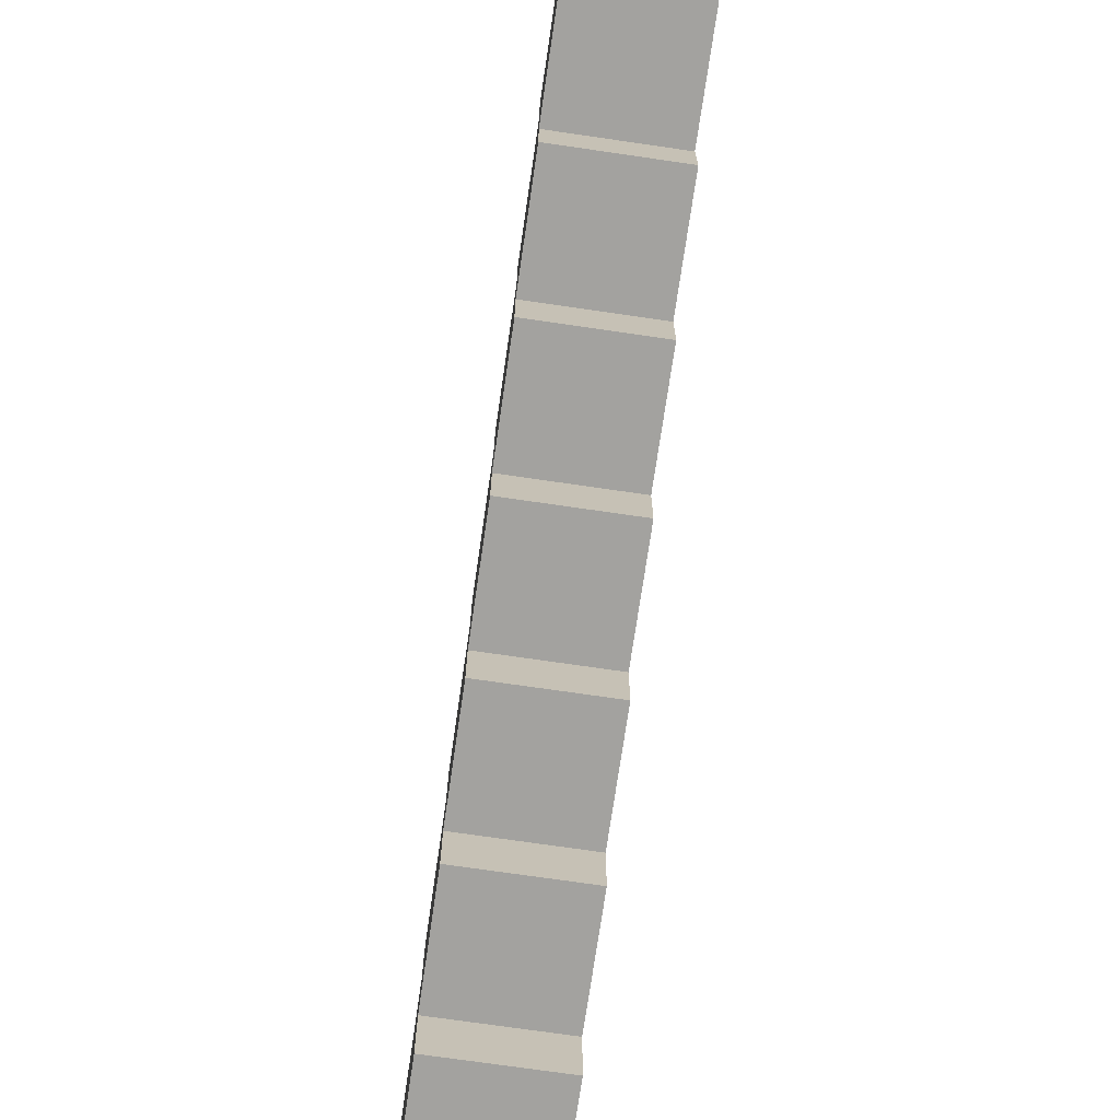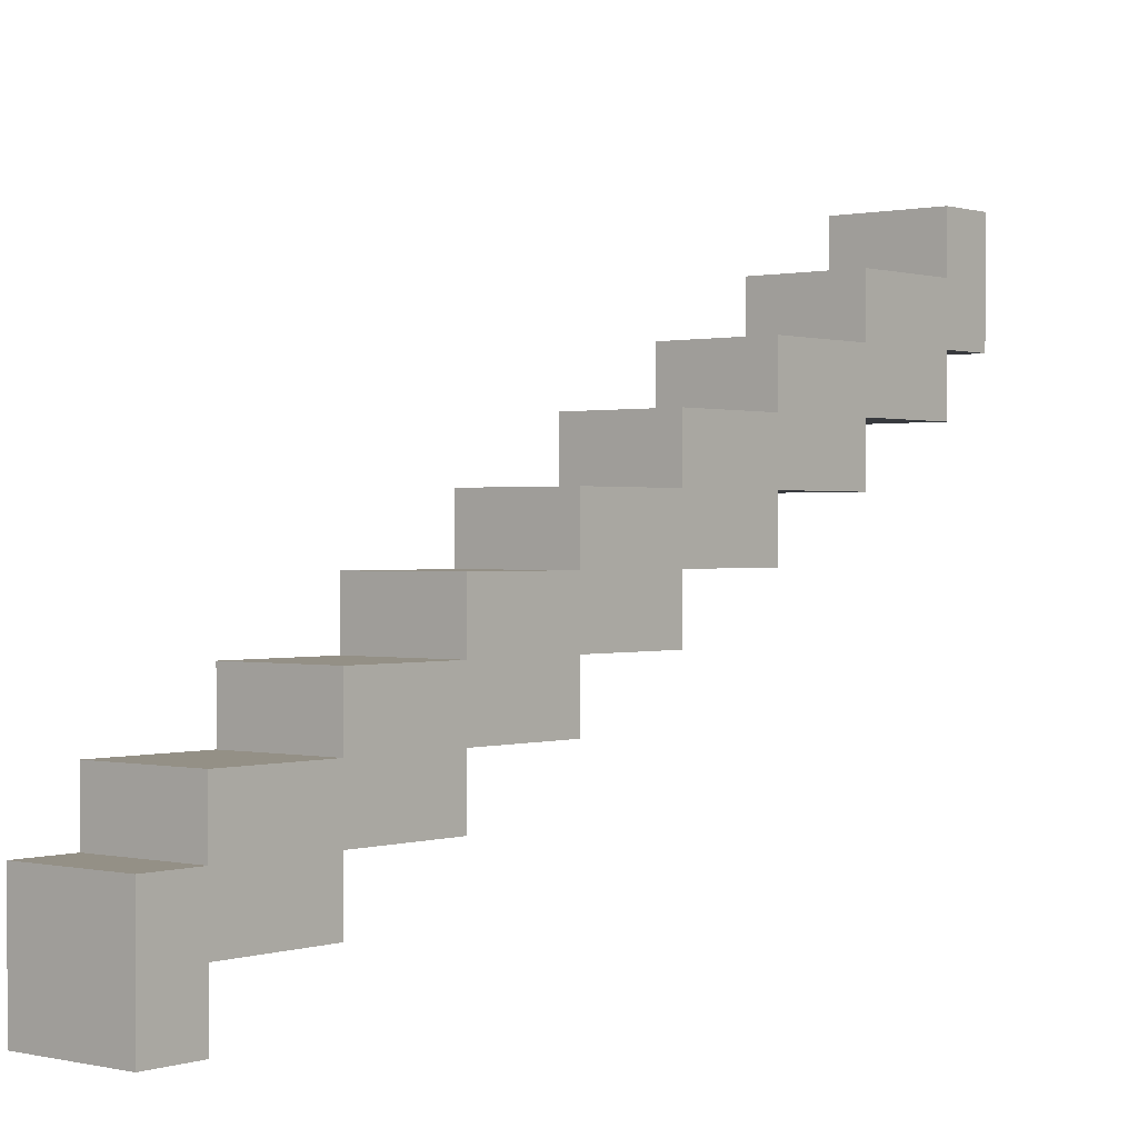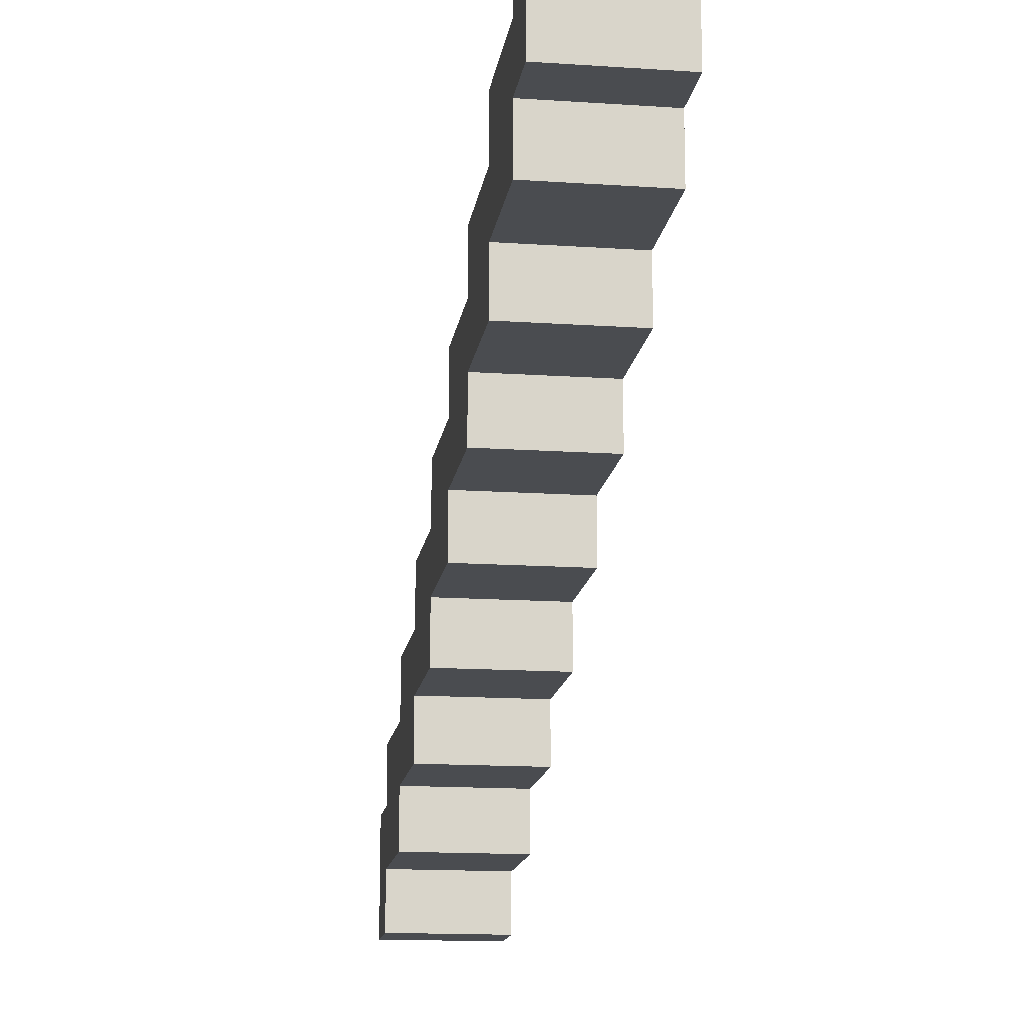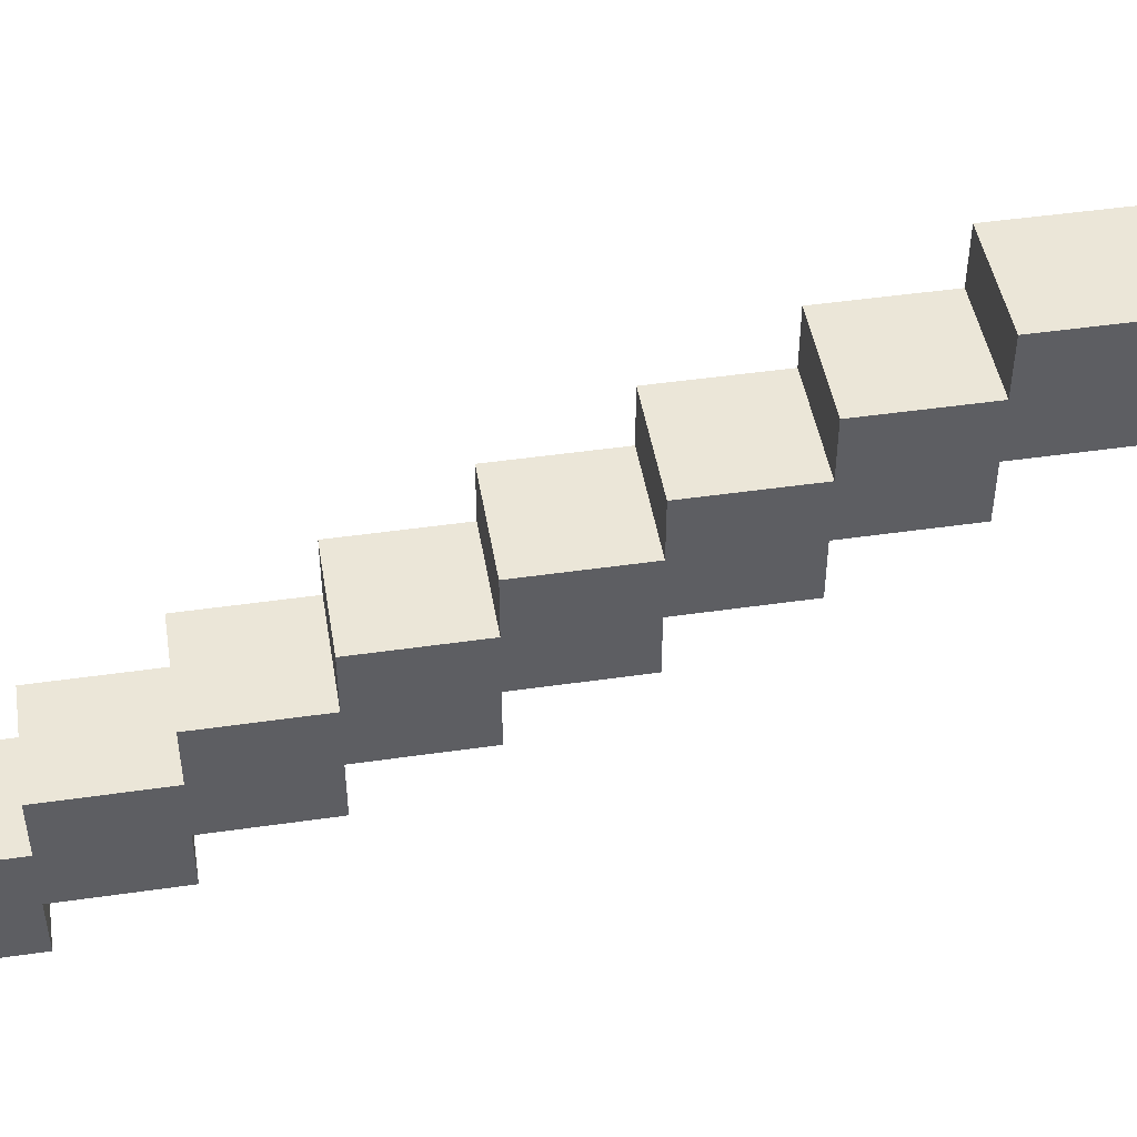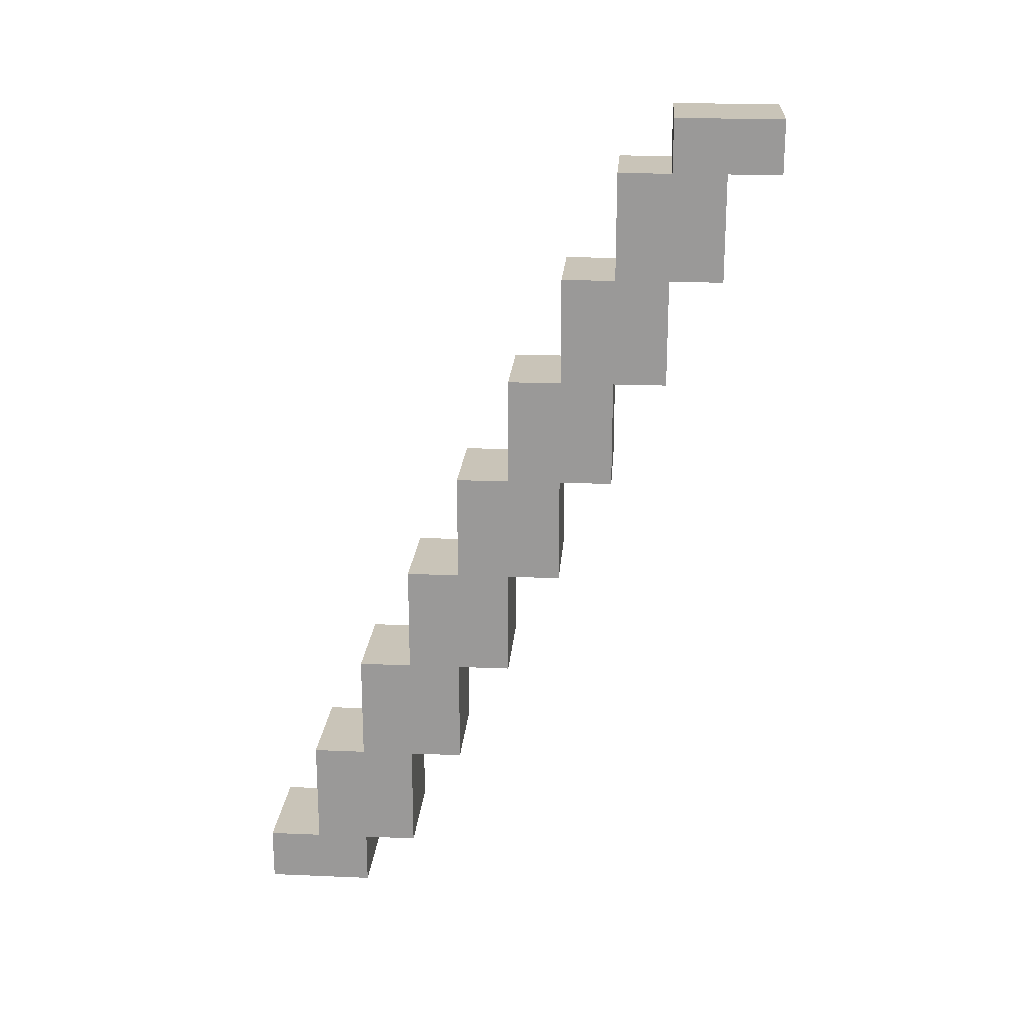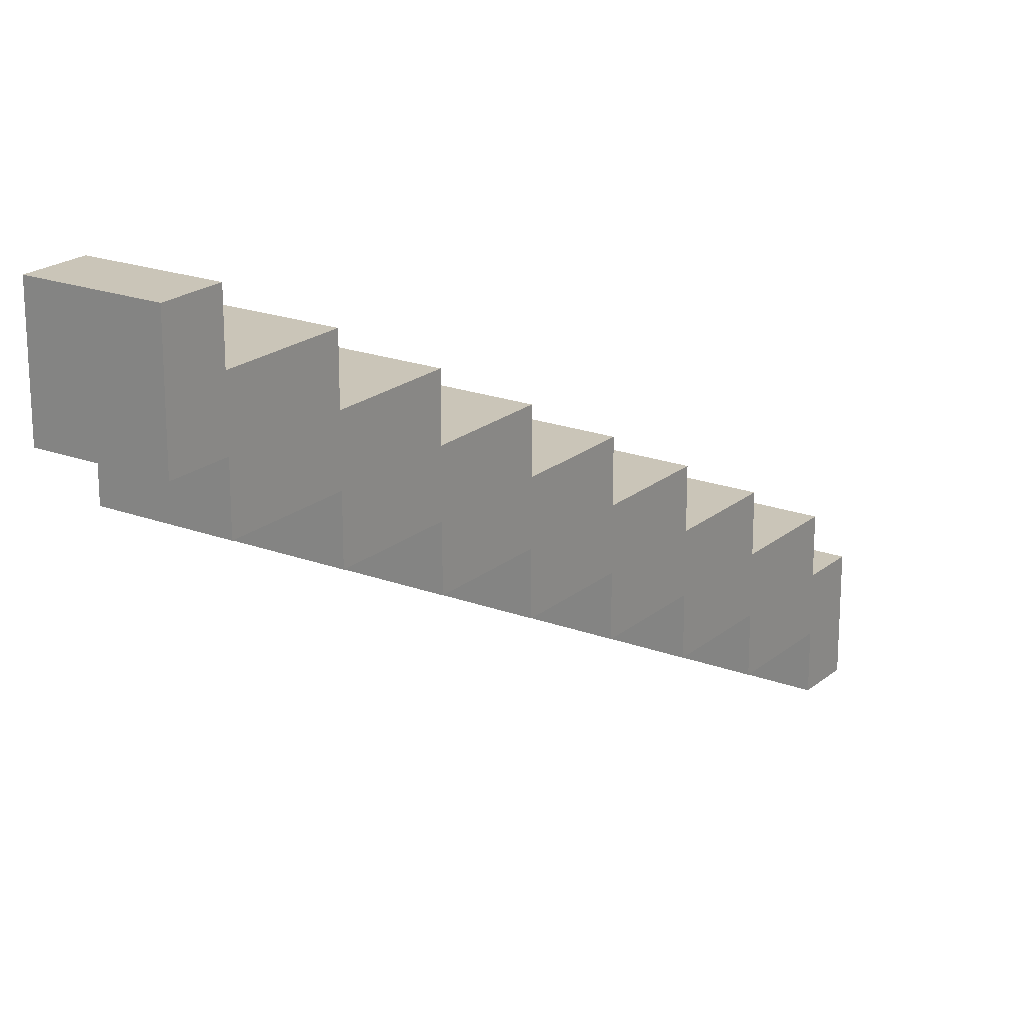
<metadata>
{"format":"obj","ext":"obj","renderer":"f3d","projection":"perspective","resolution":1024,"background":"white","views":[{"elev":-72.4,"azim":-8.3,"up":"+Y"},{"elev":0.6,"azim":-140.1,"up":"+Y"},{"elev":-15.1,"azim":-8.2,"up":"+Y"},{"elev":46.2,"azim":-99.4,"up":"+Y"},{"elev":20.2,"azim":94.3,"up":"+Z"},{"elev":20.3,"azim":34.5,"up":"+Y"}]}
</metadata>
<code>
o node_0_0_0
v -0 -0.375 -0.5
v -0 -0.375 -0.4375
v 0.0625 -0.375 -0.4375
v 0.0625 -0.375 -0.5
v -0.0625 -0.375 -0.5
v -0.0625 -0.375 -0.4375
v -0 -0.3125 -0.4375
v -0 -0.3125 -0.375
v 0.0625 -0.3125 -0.375
v 0.0625 -0.3125 -0.4375
v -0.0625 -0.3125 -0.4375
v -0.0625 -0.3125 -0.375
v -0 -0.3125 -0.3125
v 0.0625 -0.3125 -0.3125
v -0.0625 -0.3125 -0.3125
v -0 -0.25 -0.3125
v -0 -0.25 -0.25
v 0.0625 -0.25 -0.25
v 0.0625 -0.25 -0.3125
v -0.0625 -0.25 -0.3125
v -0.0625 -0.25 -0.25
v -0 -0.25 -0.1875
v 0.0625 -0.25 -0.1875
v -0.0625 -0.25 -0.1875
v -0 -0.1875 -0.1875
v -0 -0.1875 -0.125
v 0.0625 -0.1875 -0.125
v 0.0625 -0.1875 -0.1875
v -0.0625 -0.1875 -0.1875
v -0.0625 -0.1875 -0.125
v -0 -0.1875 -0.0625
v 0.0625 -0.1875 -0.0625
v -0.0625 -0.1875 -0.0625
v -0 -0.125 -0.0625
v -0 -0.125 0
v 0.0625 -0.125 0
v 0.0625 -0.125 -0.0625
v -0.0625 -0.125 -0.0625
v -0.0625 -0.125 0
v -0 -0.125 0.0625
v 0.0625 -0.125 0.0625
v -0.0625 -0.125 0.0625
v -0 -0.0625 0.0625
v -0 -0.0625 0.125
v 0.0625 -0.0625 0.125
v 0.0625 -0.0625 0.0625
v -0.0625 -0.0625 0.0625
v -0.0625 -0.0625 0.125
v -0 -0.0625 0.1875
v 0.0625 -0.0625 0.1875
v -0.0625 -0.0625 0.1875
v -0 0 0.1875
v -0 0 0.25
v 0.0625 0 0.25
v 0.0625 0 0.1875
v -0.0625 0 0.1875
v -0.0625 0 0.25
v -0 0 0.3125
v 0.0625 0 0.3125
v -0.0625 0 0.3125
v -0 0.0625 0.3125
v -0 0.0625 0.375
v 0.0625 0.0625 0.375
v 0.0625 0.0625 0.3125
v -0.0625 0.0625 0.3125
v -0.0625 0.0625 0.375
v -0 0.0625 0.4375
v 0.0625 0.0625 0.4375
v -0.0625 0.0625 0.4375
v -0 0.125 0.4375
v -0 0.125 0.5
v 0.0625 0.125 0.5
v 0.0625 0.125 0.4375
v -0.0625 0.125 0.4375
v -0.0625 0.125 0.5
v -0 -0.5 -0.5
v -0 -0.5 -0.4375
v 0.0625 -0.5 -0.4375
v 0.0625 -0.5 -0.5
v -0.0625 -0.5 -0.5
v -0.0625 -0.5 -0.4375
v -0 -0.4375 -0.4375
v -0 -0.4375 -0.375
v 0.0625 -0.4375 -0.375
v 0.0625 -0.4375 -0.4375
v -0.0625 -0.4375 -0.4375
v -0.0625 -0.4375 -0.375
v -0 -0.4375 -0.3125
v 0.0625 -0.4375 -0.3125
v -0.0625 -0.4375 -0.3125
v -0 -0.375 -0.3125
v -0 -0.375 -0.25
v 0.0625 -0.375 -0.25
v 0.0625 -0.375 -0.3125
v -0.0625 -0.375 -0.3125
v -0.0625 -0.375 -0.25
v -0 -0.375 -0.1875
v 0.0625 -0.375 -0.1875
v -0.0625 -0.375 -0.1875
v -0 -0.3125 -0.1875
v -0 -0.3125 -0.125
v 0.0625 -0.3125 -0.125
v 0.0625 -0.3125 -0.1875
v -0.0625 -0.3125 -0.1875
v -0.0625 -0.3125 -0.125
v -0 -0.3125 -0.0625
v 0.0625 -0.3125 -0.0625
v -0.0625 -0.3125 -0.0625
v -0 -0.25 -0.0625
v -0 -0.25 0
v 0.0625 -0.25 0
v 0.0625 -0.25 -0.0625
v -0.0625 -0.25 -0.0625
v -0.0625 -0.25 0
v -0 -0.25 0.0625
v 0.0625 -0.25 0.0625
v -0.0625 -0.25 0.0625
v -0 -0.1875 0.0625
v -0 -0.1875 0.125
v 0.0625 -0.1875 0.125
v 0.0625 -0.1875 0.0625
v -0.0625 -0.1875 0.0625
v -0.0625 -0.1875 0.125
v -0 -0.1875 0.1875
v 0.0625 -0.1875 0.1875
v -0.0625 -0.1875 0.1875
v -0 -0.125 0.1875
v -0 -0.125 0.25
v 0.0625 -0.125 0.25
v 0.0625 -0.125 0.1875
v -0.0625 -0.125 0.1875
v -0.0625 -0.125 0.25
v -0 -0.125 0.3125
v 0.0625 -0.125 0.3125
v -0.0625 -0.125 0.3125
v -0 -0.0625 0.3125
v -0 -0.0625 0.375
v 0.0625 -0.0625 0.375
v 0.0625 -0.0625 0.3125
v -0.0625 -0.0625 0.3125
v -0.0625 -0.0625 0.375
v -0 -0.0625 0.4375
v 0.0625 -0.0625 0.4375
v -0.0625 -0.0625 0.4375
v -0 0 0.4375
v -0 0 0.5
v 0.0625 0 0.5
v 0.0625 0 0.4375
v -0.0625 0 0.4375
v -0.0625 0 0.5
v -0.0625 -0.4375 -0.5
v -0.0625 -0.375 -0.375
v -0.0625 -0.3125 -0.25
v -0.0625 -0.25 -0.125
v -0.0625 -0.1875 0
v -0.0625 -0.125 0.125
v -0.0625 -0.0625 0.25
v -0.0625 0 0.375
v -0.0625 0.0625 0.5
v 0.0625 -0.4375 -0.5
v 0.0625 -0.375 -0.375
v 0.0625 -0.3125 -0.25
v 0.0625 -0.25 -0.125
v 0.0625 -0.1875 0
v 0.0625 -0.125 0.125
v 0.0625 -0.0625 0.25
v 0.0625 0 0.375
v 0.0625 0.0625 0.5
v -0 -0.4375 -0.5
v -0 0.0625 0.5
g node_0_0_0
f 1 2 3 4
f 5 6 2 1
f 7 8 9 10
f 11 12 8 7
f 8 13 14 9
f 12 15 13 8
f 16 17 18 19
f 20 21 17 16
f 17 22 23 18
f 21 24 22 17
f 25 26 27 28
f 29 30 26 25
f 26 31 32 27
f 30 33 31 26
f 34 35 36 37
f 38 39 35 34
f 35 40 41 36
f 39 42 40 35
f 43 44 45 46
f 47 48 44 43
f 44 49 50 45
f 48 51 49 44
f 52 53 54 55
f 56 57 53 52
f 53 58 59 54
f 57 60 58 53
f 61 62 63 64
f 65 66 62 61
f 62 67 68 63
f 66 69 67 62
f 70 71 72 73
f 74 75 71 70
f 79 78 77 76
f 76 77 81 80
f 85 84 83 82
f 82 83 87 86
f 84 89 88 83
f 83 88 90 87
f 94 93 92 91
f 91 92 96 95
f 93 98 97 92
f 92 97 99 96
f 103 102 101 100
f 100 101 105 104
f 102 107 106 101
f 101 106 108 105
f 112 111 110 109
f 109 110 114 113
f 111 116 115 110
f 110 115 117 114
f 121 120 119 118
f 118 119 123 122
f 120 125 124 119
f 119 124 126 123
f 130 129 128 127
f 127 128 132 131
f 129 134 133 128
f 128 133 135 132
f 139 138 137 136
f 136 137 141 140
f 138 143 142 137
f 137 142 144 141
f 148 147 146 145
f 145 146 150 149
f 80 81 86 151
f 151 86 6 5
f 86 87 152 6
f 6 152 12 11
f 87 90 95 152
f 152 95 15 12
f 95 96 153 15
f 15 153 21 20
f 96 99 104 153
f 153 104 24 21
f 104 105 154 24
f 24 154 30 29
f 105 108 113 154
f 154 113 33 30
f 113 114 155 33
f 33 155 39 38
f 114 117 122 155
f 155 122 42 39
f 122 123 156 42
f 42 156 48 47
f 123 126 131 156
f 156 131 51 48
f 131 132 157 51
f 51 157 57 56
f 132 135 140 157
f 157 140 60 57
f 140 141 158 60
f 60 158 66 65
f 141 144 149 158
f 158 149 69 66
f 149 150 159 69
f 69 159 75 74
f 160 85 78 79
f 4 3 85 160
f 3 161 84 85
f 10 9 161 3
f 161 94 89 84
f 9 14 94 161
f 14 162 93 94
f 19 18 162 14
f 162 103 98 93
f 18 23 103 162
f 23 163 102 103
f 28 27 163 23
f 163 112 107 102
f 27 32 112 163
f 32 164 111 112
f 37 36 164 32
f 164 121 116 111
f 36 41 121 164
f 41 165 120 121
f 46 45 165 41
f 165 130 125 120
f 45 50 130 165
f 50 166 129 130
f 55 54 166 50
f 166 139 134 129
f 54 59 139 166
f 59 167 138 139
f 64 63 167 59
f 167 148 143 138
f 63 68 148 167
f 68 168 147 148
f 73 72 168 68
f 76 169 160 79
f 80 151 169 76
f 169 1 4 160
f 151 5 1 169
f 2 7 10 3
f 6 11 7 2
f 13 16 19 14
f 15 20 16 13
f 22 25 28 23
f 24 29 25 22
f 31 34 37 32
f 33 38 34 31
f 40 43 46 41
f 42 47 43 40
f 49 52 55 50
f 51 56 52 49
f 58 61 64 59
f 60 65 61 58
f 67 70 73 68
f 69 74 70 67
f 78 85 82 77
f 77 82 86 81
f 89 94 91 88
f 88 91 95 90
f 98 103 100 97
f 97 100 104 99
f 107 112 109 106
f 106 109 113 108
f 116 121 118 115
f 115 118 122 117
f 125 130 127 124
f 124 127 131 126
f 134 139 136 133
f 133 136 140 135
f 143 148 145 142
f 142 145 149 144
f 147 168 170 146
f 146 170 159 150
f 168 72 71 170
f 170 71 75 159

</code>
